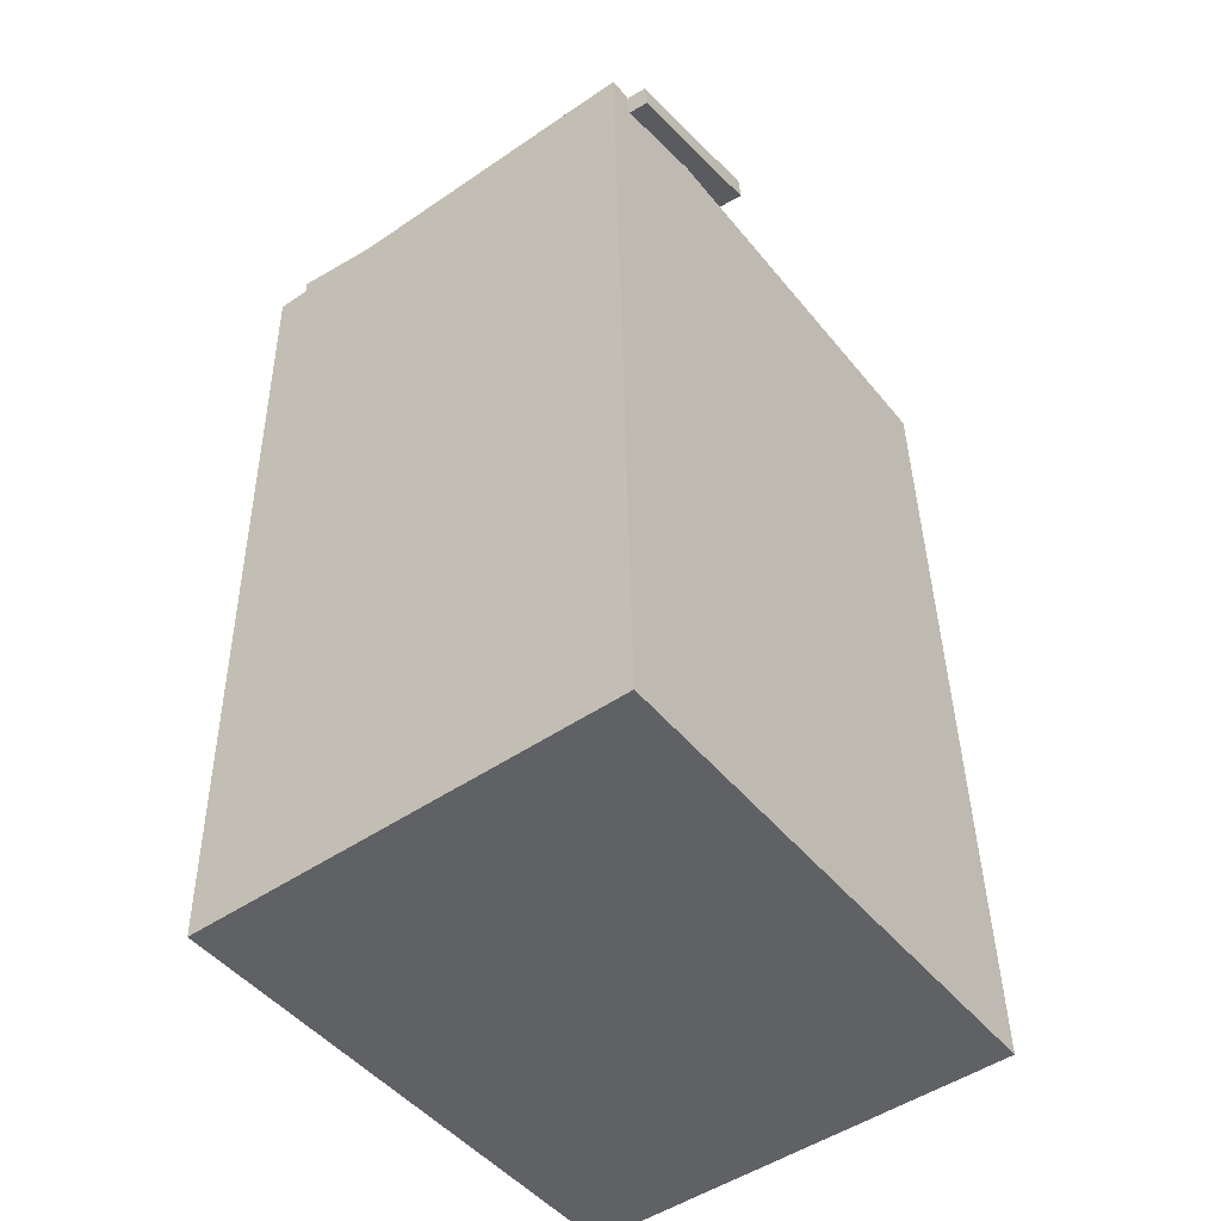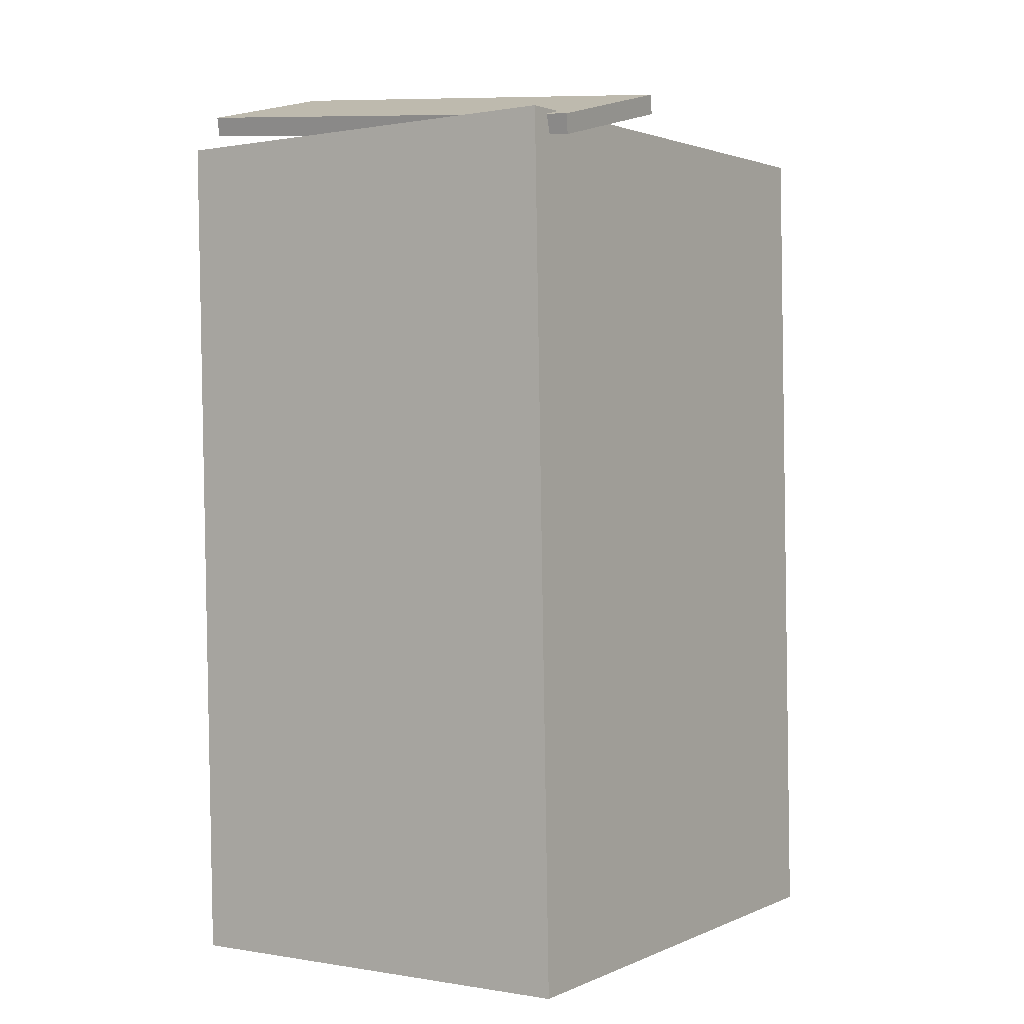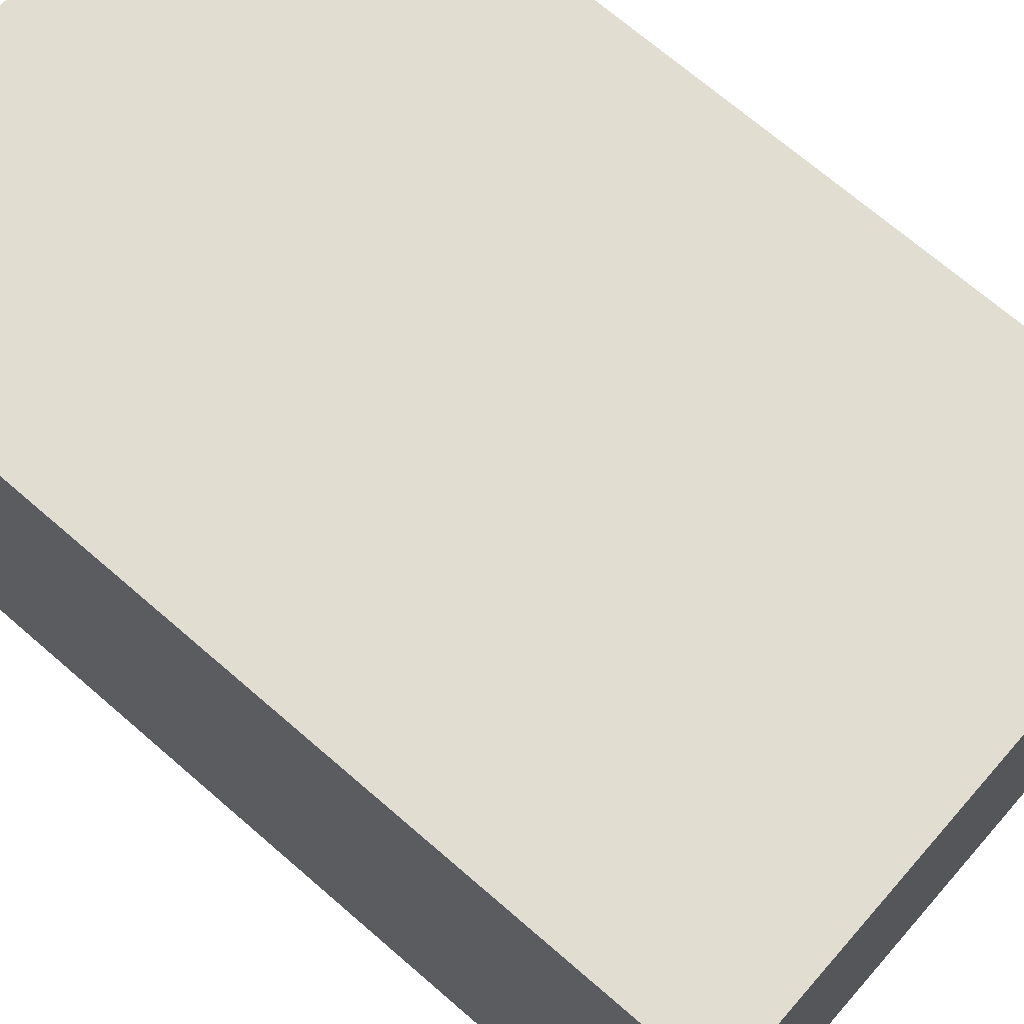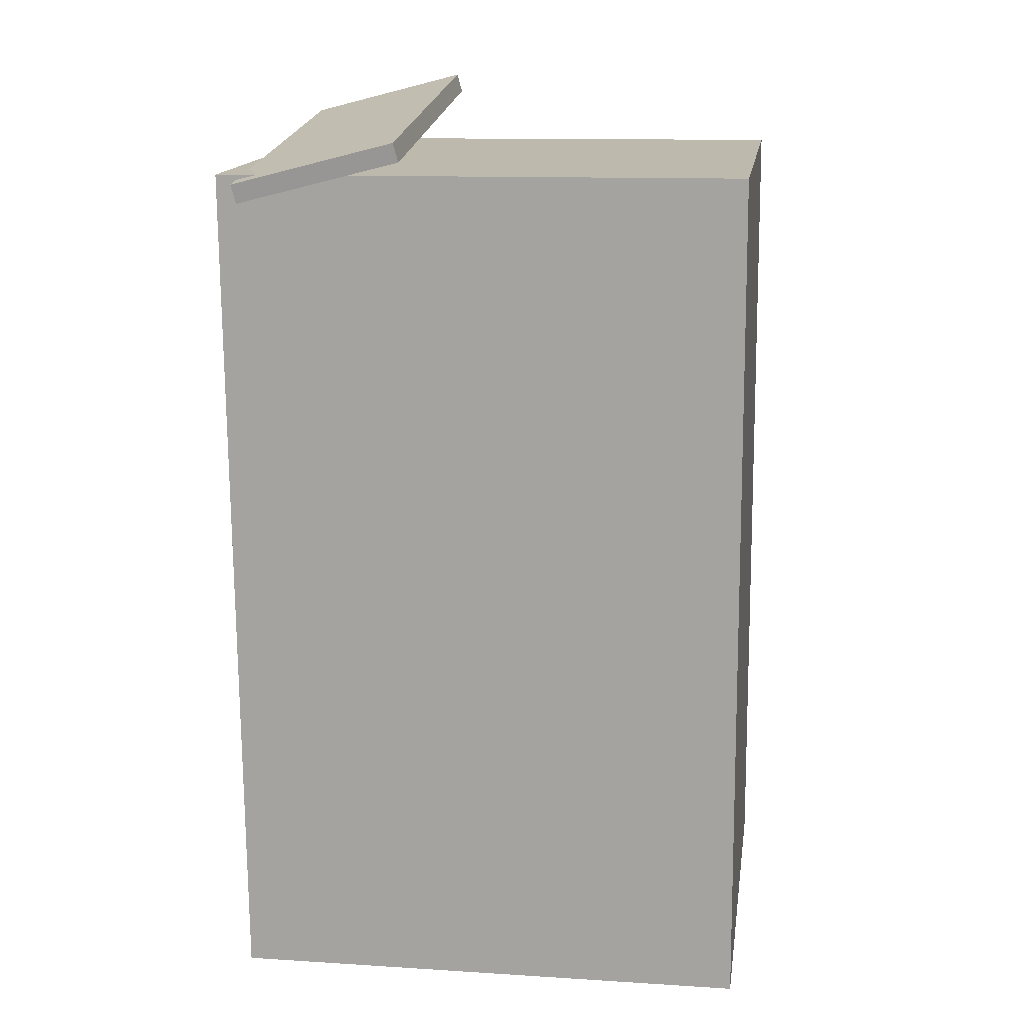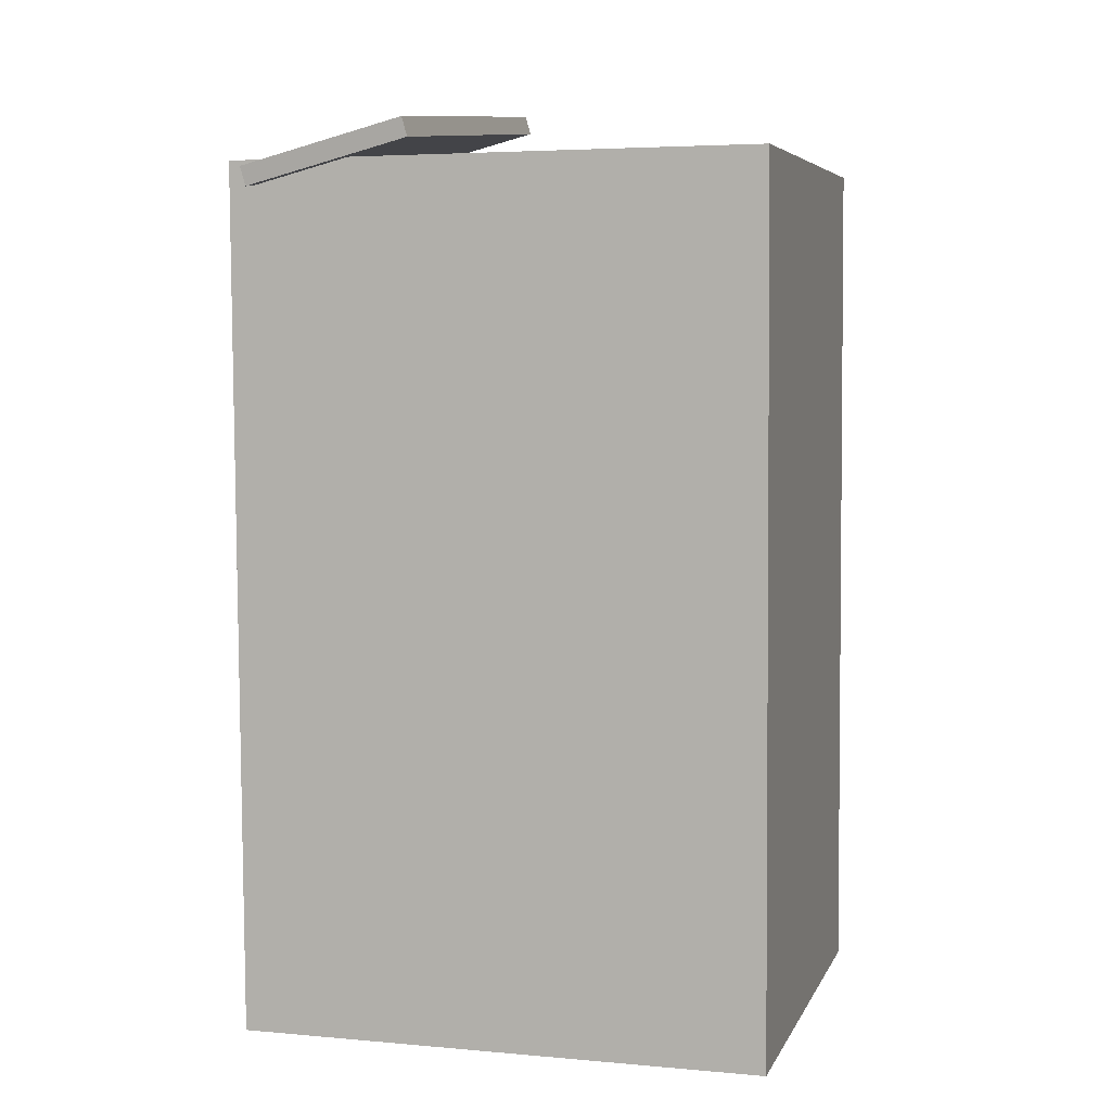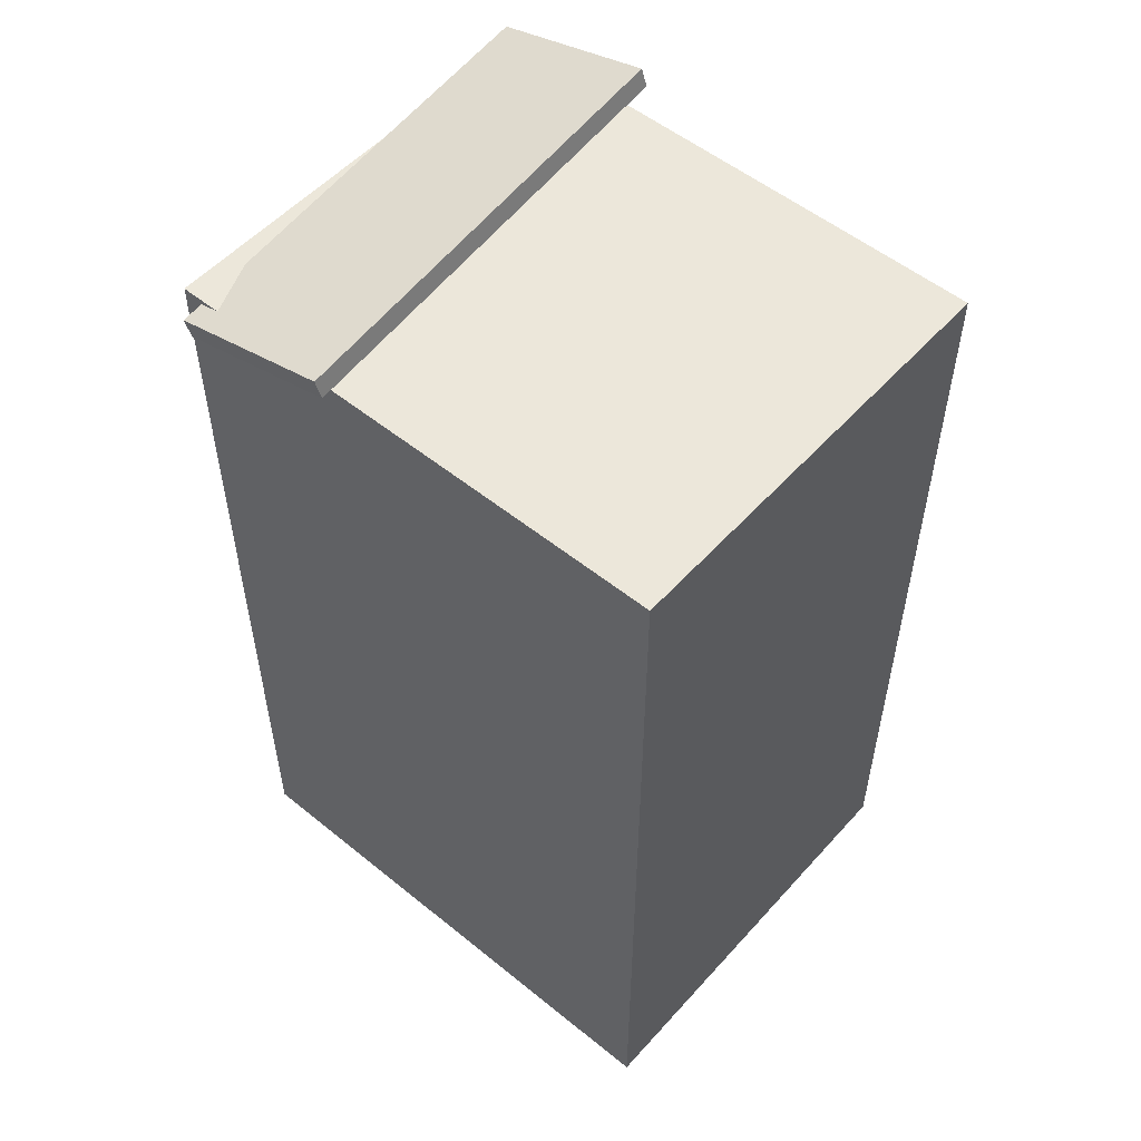
<metadata>
{"format":"obj","ext":"obj","renderer":"f3d","projection":"perspective","resolution":1024,"background":"white","views":[{"elev":-48.3,"azim":-52.7,"up":"+Y"},{"elev":1.3,"azim":-55.9,"up":"+Y"},{"elev":68.3,"azim":131.6,"up":"+Z"},{"elev":16.1,"azim":8.7,"up":"+Y"},{"elev":6.4,"azim":16.5,"up":"+Y"},{"elev":54.5,"azim":41.1,"up":"+Y"}]}
</metadata>
<code>
v -0.109 0.4687 -0.1942
v -0.095 0.4336 0.233
v -0.1042 0.4501 -0.1959
v -0.09014 0.415 0.2313
v -0.2695 0.4266 -0.1924
v -0.2555 0.3915 0.2348
v -0.2646 0.408 -0.1941
v -0.2506 0.3729 0.2331
f 1.0 7.0 5.0
f 1.0 3.0 7.0
f 1.0 4.0 3.0
f 1.0 2.0 4.0
f 3.0 8.0 7.0
f 3.0 4.0 8.0
f 5.0 7.0 8.0
f 5.0 8.0 6.0
f 1.0 5.0 6.0
f 1.0 6.0 2.0
f 2.0 6.0 8.0
f 2.0 8.0 4.0
v -0.2704 -0.4508 -0.2017
v -0.2683 -0.4454 0.2237
v -0.2786 0.3929 -0.2124
v -0.2764 0.3983 0.2131
v 0.2473 -0.4458 -0.2045
v 0.2495 -0.4404 0.221
v 0.2391 0.3978 -0.2151
v 0.2413 0.4032 0.2104
f 9.0 15.0 13.0
f 9.0 11.0 15.0
f 9.0 12.0 11.0
f 9.0 10.0 12.0
f 11.0 16.0 15.0
f 11.0 12.0 16.0
f 13.0 15.0 16.0
f 13.0 16.0 14.0
f 9.0 13.0 14.0
f 9.0 14.0 10.0
f 10.0 14.0 16.0
f 10.0 16.0 12.0

</code>
